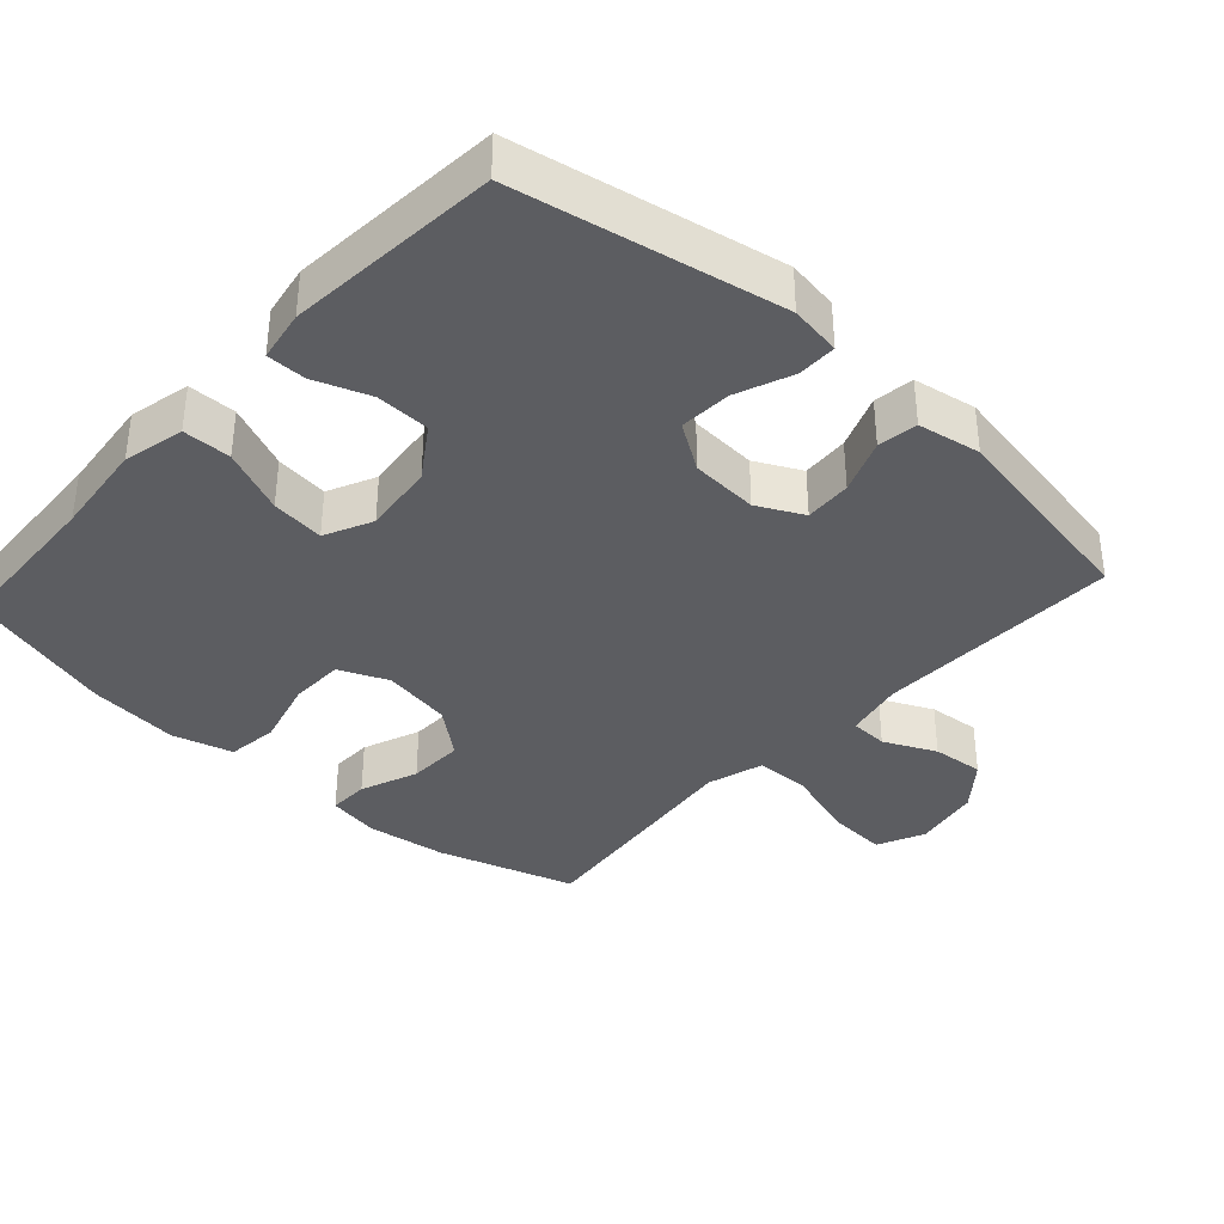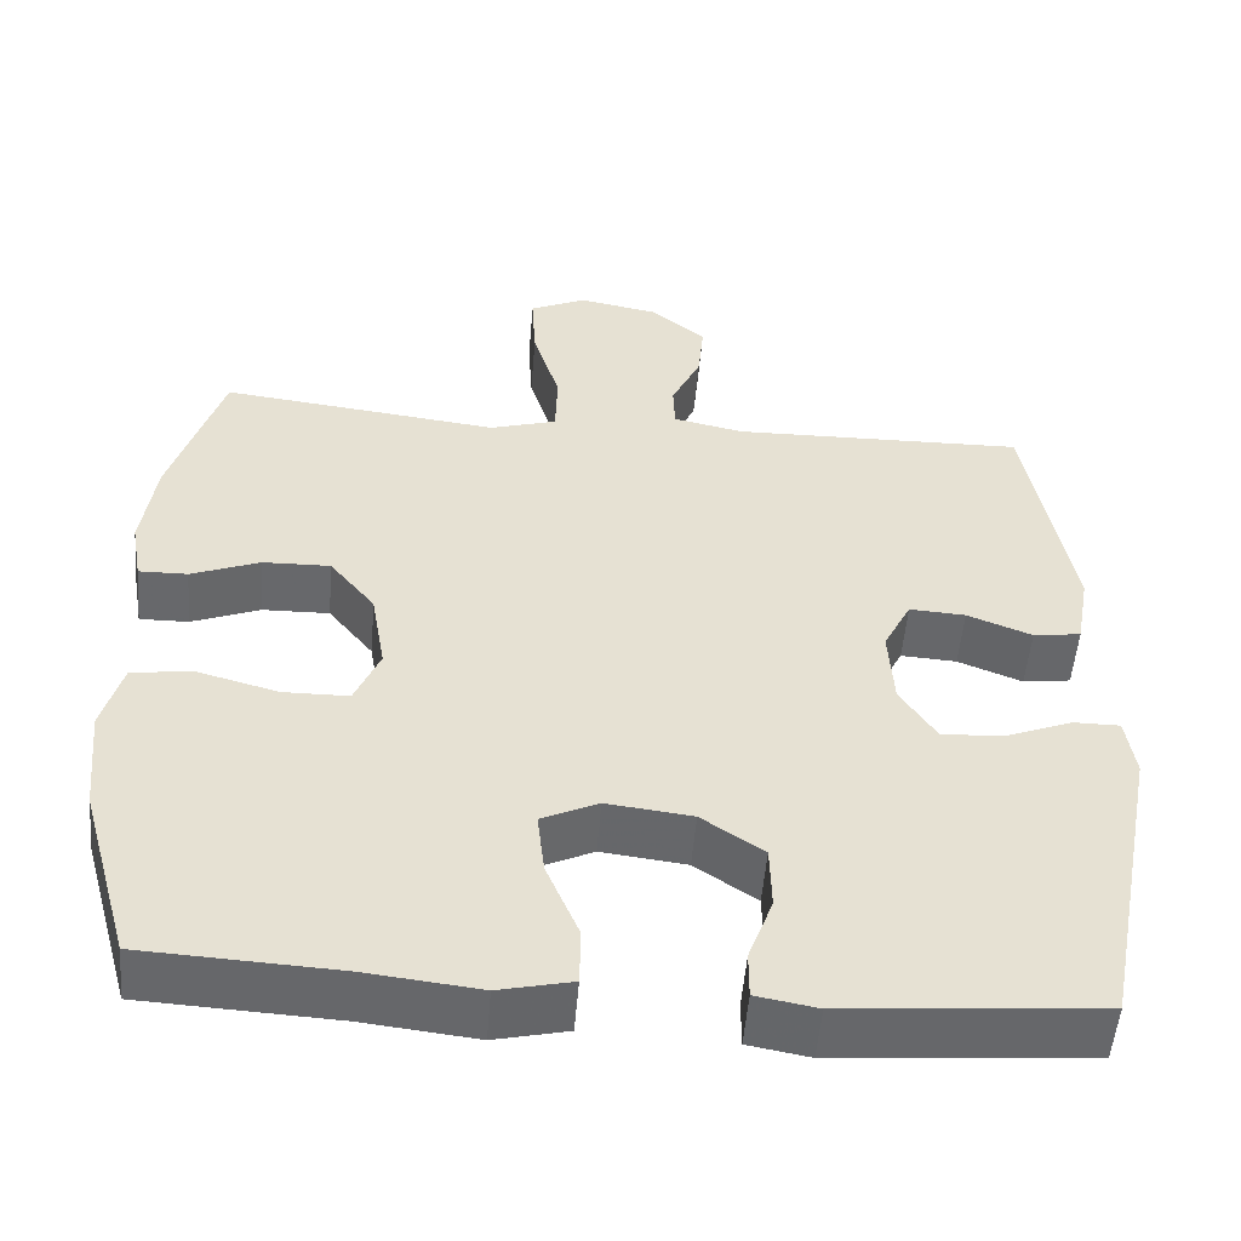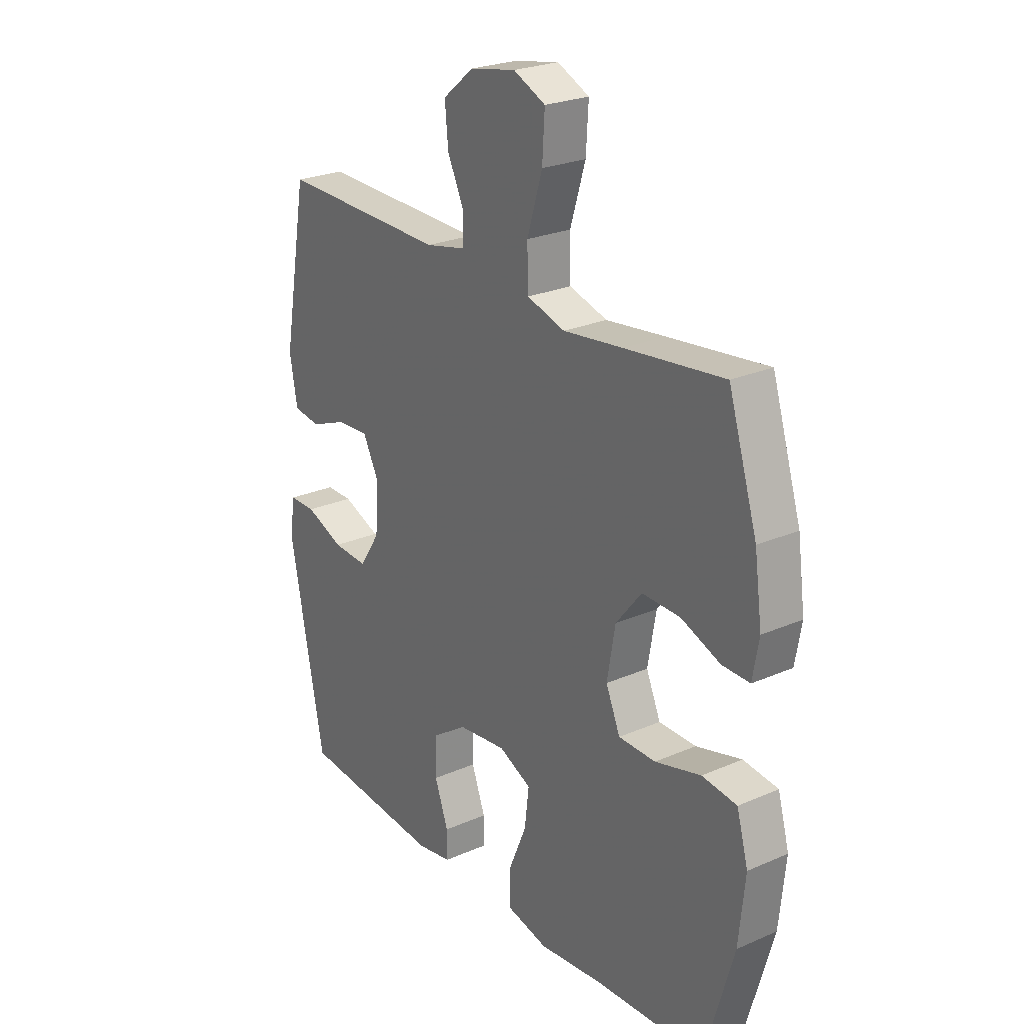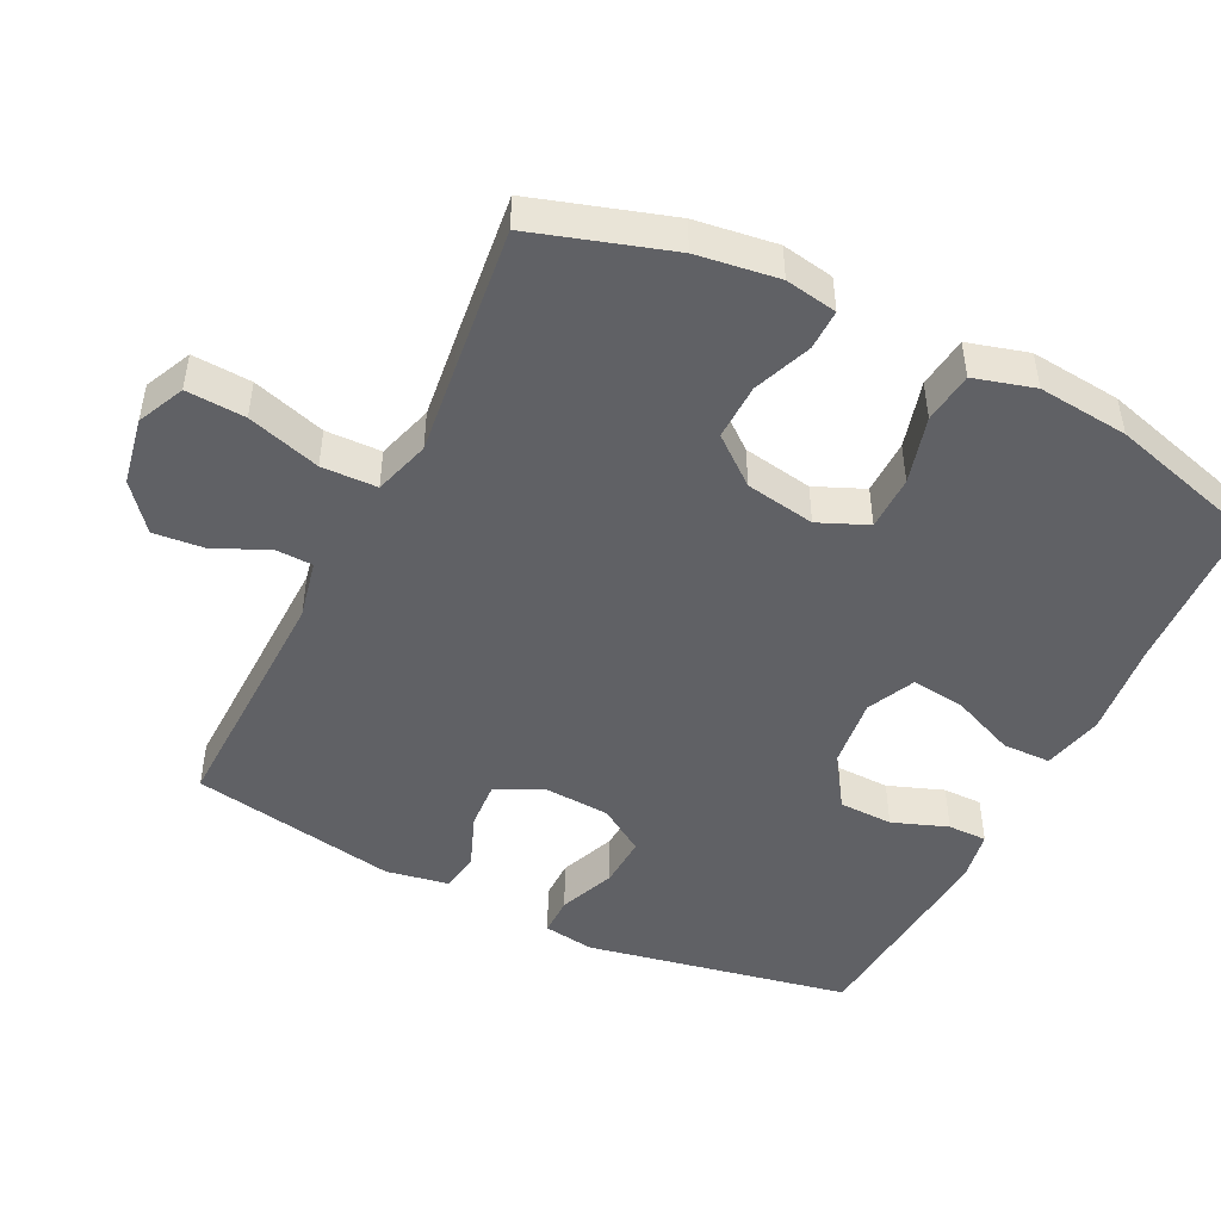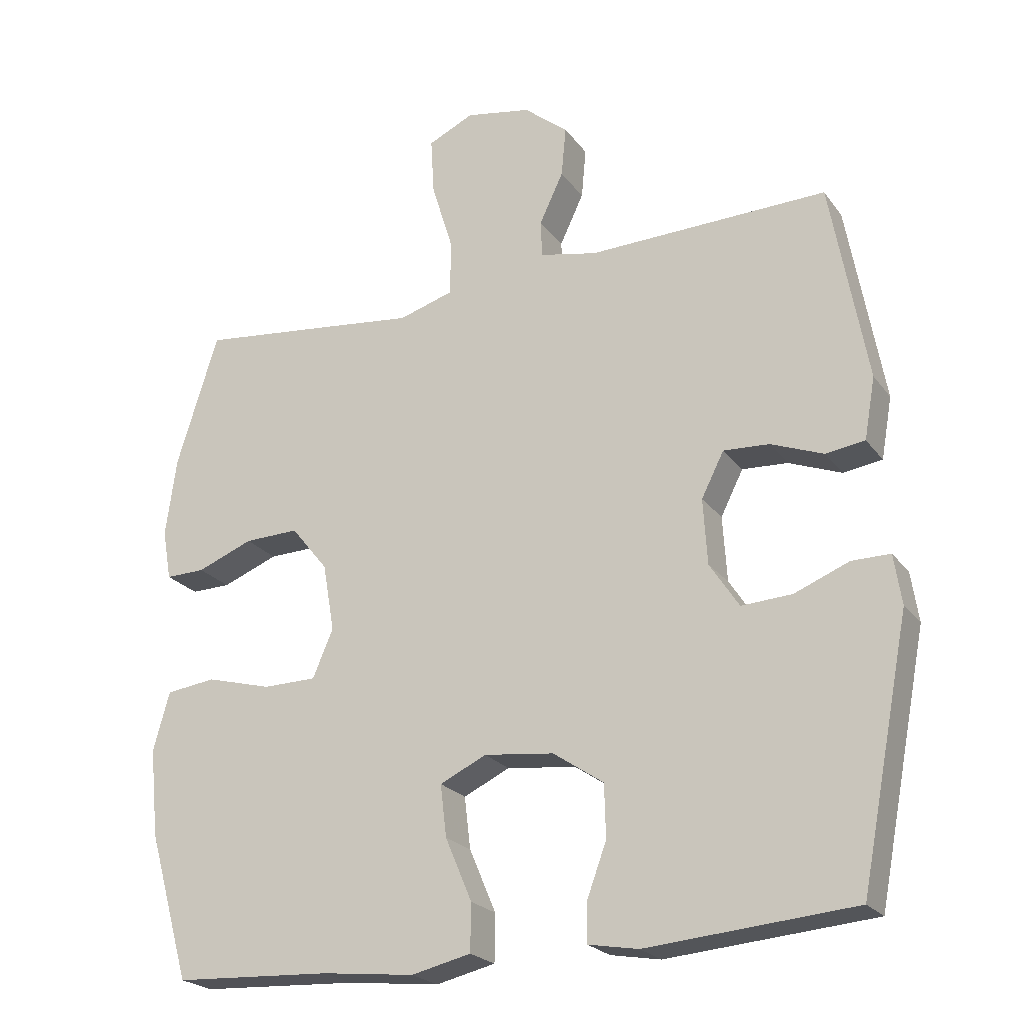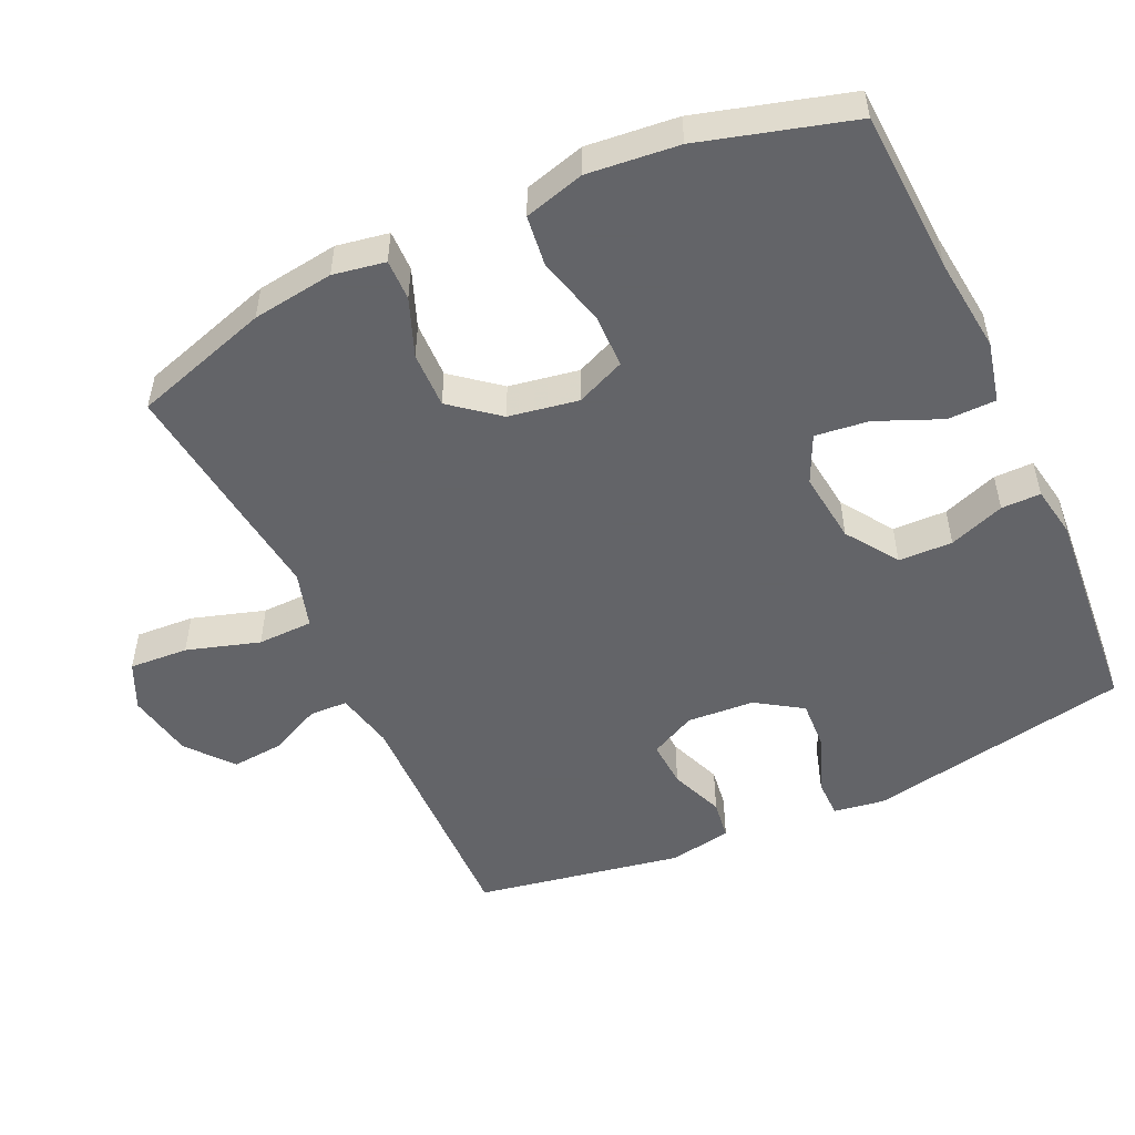
<metadata>
{"format":"obj","ext":"obj","renderer":"f3d","projection":"perspective","resolution":1024,"background":"white","views":[{"elev":-36.9,"azim":-132.4,"up":"+Y"},{"elev":-52.3,"azim":175.2,"up":"+Z"},{"elev":24.9,"azim":54.6,"up":"+Z"},{"elev":-47.6,"azim":63.7,"up":"+Y"},{"elev":-22.8,"azim":-153.2,"up":"+Z"},{"elev":-51.3,"azim":114.8,"up":"+Y"}]}
</metadata>
<code>
v 0.5 0.07 0.5
v 0.561 0.07 0.305
v 0.577 0.07 0.189
v 0.564 0.07 0.115
v 0.506 0.07 0.116
v 0.424 0.07 0.148
v 0.344 0.07 0.15
v 0.29 0.07 0.083
v 0.273 0.07 -0.016
v 0.303 0.07 -0.086
v 0.381 0.07 -0.087
v 0.477 0.07 -0.061
v 0.55 0.07 -0.07
v 0.574 0.07 -0.156
v 0.561 0.07 -0.285
v 0.5 0.07 -0.5
v 0.269 0.07 -0.512
v 0.133 0.07 -0.527
v 0.046 0.07 -0.507
v 0.045 0.07 -0.438
v 0.084 0.07 -0.346
v 0.093 0.07 -0.27
v 0.025 0.07 -0.238
v -0.077 0.07 -0.25
v -0.151 0.07 -0.3
v -0.153 0.07 -0.377
v -0.124 0.07 -0.456
v -0.124 0.07 -0.512
v -0.197 0.07 -0.525
v -0.5 0.07 -0.5
v -0.573 0.07 -0.123
v -0.562 0.07 -0.05
v -0.506 0.07 -0.05
v -0.426 0.07 -0.082
v -0.352 0.07 -0.086
v -0.309 0.07 -0.02
v -0.303 0.07 0.076
v -0.336 0.07 0.141
v -0.403 0.07 0.137
v -0.48 0.07 0.107
v -0.537 0.07 0.115
v -0.553 0.07 0.205
v -0.5 0.07 0.5
v -0.149 0.07 0.492
v -0.065 0.07 0.51
v -0.063 0.07 0.564
v -0.098 0.07 0.638
v -0.105 0.07 0.712
v -0.04 0.07 0.765
v 0.056 0.07 0.783
v 0.123 0.07 0.752
v 0.118 0.07 0.668
v 0.086 0.07 0.564
v 0.088 0.07 0.485
v 0.168 0.07 0.461
v 0.293 0.07 0.476
v 0.5 0 0.5
v 0.561 0 0.305
v 0.577 0 0.189
v 0.564 0 0.115
v 0.506 0 0.116
v 0.424 0 0.148
v 0.344 0 0.15
v 0.29 0 0.083
v 0.273 0 -0.016
v 0.303 0 -0.086
v 0.381 0 -0.087
v 0.477 0 -0.061
v 0.55 0 -0.07
v 0.574 0 -0.156
v 0.561 0 -0.285
v 0.5 0 -0.5
v 0.269 0 -0.512
v 0.133 0 -0.527
v 0.046 0 -0.507
v 0.045 0 -0.438
v 0.084 0 -0.346
v 0.093 0 -0.27
v 0.025 0 -0.238
v -0.077 0 -0.25
v -0.151 0 -0.3
v -0.153 0 -0.377
v -0.124 0 -0.456
v -0.124 0 -0.512
v -0.197 0 -0.525
v -0.5 0 -0.5
v -0.573 0 -0.123
v -0.562 0 -0.05
v -0.506 0 -0.05
v -0.426 0 -0.082
v -0.352 0 -0.086
v -0.309 0 -0.02
v -0.303 0 0.076
v -0.336 0 0.141
v -0.403 0 0.137
v -0.48 0 0.107
v -0.537 0 0.115
v -0.553 0 0.205
v -0.5 0 0.5
v -0.149 0 0.492
v -0.065 0 0.51
v -0.063 0 0.564
v -0.098 0 0.638
v -0.105 0 0.712
v -0.04 0 0.765
v 0.056 0 0.783
v 0.123 0 0.752
v 0.118 0 0.668
v 0.086 0 0.564
v 0.088 0 0.485
v 0.168 0 0.461
v 0.293 0 0.476
f 4 5 6
f 3 4 6
f 2 3 6
f 1 2 6
f 56 1 6
f 55 56 6
f 54 55 6 7
f 51 52 53
f 50 51 53
f 49 50 53
f 48 49 53
f 47 48 53
f 46 47 53
f 45 46 53 54
f 54 7 8
f 45 54 8
f 44 45 8
f 42 43 44
f 41 42 44
f 40 41 44
f 39 40 44
f 38 39 44
f 44 8 9
f 38 44 9
f 37 38 9
f 32 33 34
f 31 32 34
f 30 31 34
f 29 30 34
f 28 29 34
f 27 28 34
f 26 27 34
f 25 26 34 35
f 24 25 35 36
f 19 20 21
f 18 19 21
f 17 18 21
f 17 21 22
f 16 17 22
f 15 16 22
f 14 15 22
f 13 14 22
f 12 13 22
f 11 12 22
f 10 11 22 23
f 24 36 37
f 23 24 37
f 10 23 37
f 9 10 37
f 62 61 60
f 62 60 59
f 62 59 58
f 62 58 57
f 62 57 112
f 62 112 111
f 63 62 111 110
f 109 108 107
f 109 107 106
f 109 106 105
f 109 105 104
f 109 104 103
f 109 103 102
f 110 109 102 101
f 64 63 110
f 64 110 101
f 64 101 100
f 100 99 98
f 100 98 97
f 100 97 96
f 100 96 95
f 100 95 94
f 65 64 100
f 65 100 94
f 65 94 93
f 90 89 88
f 90 88 87
f 90 87 86
f 90 86 85
f 90 85 84
f 90 84 83
f 90 83 82
f 91 90 82 81
f 92 91 81 80
f 77 76 75
f 77 75 74
f 77 74 73
f 78 77 73
f 78 73 72
f 78 72 71
f 78 71 70
f 78 70 69
f 78 69 68
f 78 68 67
f 79 78 67 66
f 93 92 80
f 93 80 79
f 93 79 66
f 93 66 65
f 1 57 58 2
f 2 58 59 3
f 3 59 60 4
f 4 60 61 5
f 5 61 62 6
f 6 62 63 7
f 7 63 64 8
f 8 64 65 9
f 9 65 66 10
f 10 66 67 11
f 11 67 68 12
f 12 68 69 13
f 13 69 70 14
f 14 70 71 15
f 15 71 72 16
f 16 72 73 17
f 17 73 74 18
f 18 74 75 19
f 19 75 76 20
f 20 76 77 21
f 21 77 78 22
f 22 78 79 23
f 23 79 80 24
f 24 80 81 25
f 25 81 82 26
f 26 82 83 27
f 27 83 84 28
f 28 84 85 29
f 29 85 86 30
f 30 86 87 31
f 31 87 88 32
f 32 88 89 33
f 33 89 90 34
f 34 90 91 35
f 35 91 92 36
f 36 92 93 37
f 37 93 94 38
f 38 94 95 39
f 39 95 96 40
f 40 96 97 41
f 41 97 98 42
f 42 98 99 43
f 43 99 100 44
f 44 100 101 45
f 45 101 102 46
f 46 102 103 47
f 47 103 104 48
f 48 104 105 49
f 49 105 106 50
f 50 106 107 51
f 51 107 108 52
f 52 108 109 53
f 53 109 110 54
f 54 110 111 55
f 55 111 112 56
f 56 112 57 1

</code>
